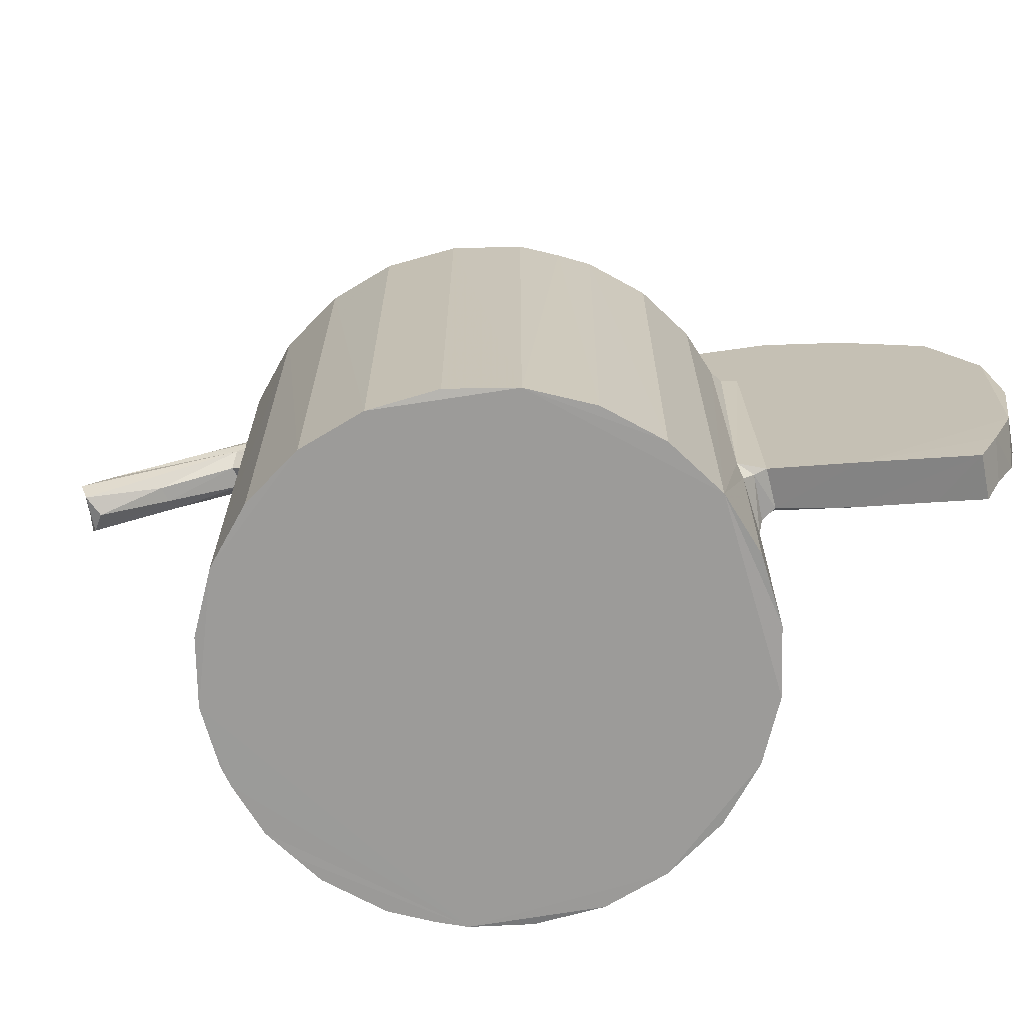
<metadata>
{"format":"obj","ext":"obj","renderer":"f3d","projection":"perspective","resolution":1024,"background":"white","views":[{"elev":-69.7,"azim":-79.0,"up":"+Z"}]}
</metadata>
<code>
v -0.04589 -0.4101 -0.2397
v -0.0463 -0.425 -0.21
v -0.01457 -0.4218 -0.2164
v -0.04642 -0.4407 -0.1747
v -0.01156 -0.41 -0.2392
v -0.01155 -0.4364 -0.1856
v -0.01147 -0.4187 -0.2101
v -0.04642 -0.3258 -0.2109
v -0.01174 -0.374 -0.2272
v -0.0115 -0.3151 -0.207
v -0.04455 -0.4491 -0.1119
v -0.01157 -0.4428 -0.1543
v -0.01519 -0.4489 -0.1094
v -0.04649 -0.4421 -0.04514
v -0.01168 -0.4424 -0.04674
v -0.01143 -0.2551 0.02621
v -0.04644 -0.2592 -0.1886
v -0.01141 -0.2556 -0.1829
v -0.1724 -0.1516 -0.3566
v -0.1946 -0.1035 -0.357
v -0.139 -0.1919 -0.3568
v -0.09577 -0.2225 -0.357
v -0.2035 -0.05091 -0.3555
v -0.1986 0.001962 -0.357
v -0.04748 -0.2405 -0.3563
v 0.007378 -0.2459 -0.3554
v 0.05933 -0.237 -0.3569
v 0.1939 0.0103 -0.357
v -0.1698 -0.155 0.01451
v -0.1817 -0.1319 0.01412
v -0.1383 -0.1926 0.01449
v -0.1944 -0.1034 0.01485
v -0.2035 -0.05145 0.01287
v -0.0471 -0.2407 -0.2021
v -0.05525 -0.2382 -0.1898
v -0.09792 -0.2211 0.01439
v -0.01481 -0.2606 -0.1889
v -0.0002665 -0.2455 -0.1986
v -0.04459 -0.2491 -0.1918
v -0.008082 -0.2492 -0.1911
v -0.06246 -0.2351 0.01351
v -0.04652 -0.2549 0.02826
v -0.05237 -0.2418 0.01856
v -0.001007 -0.2459 0.01503
v -0.007943 -0.2489 0.01815
v -0.04644 -0.409 0.02997
v -0.01151 -0.4172 0.0115
v -0.01396 -0.4088 0.03013
v -0.04634 -0.3487 0.07843
v -0.01153 -0.3478 0.07906
v -0.04639 -0.3142 0.0973
v -0.1555 -0.1223 -0.03354
v -0.1355 -0.1268 -0.04586
v -0.1415 -0.1435 -0.03542
v -0.1522 -0.1316 0.01459
v -0.1286 -0.1622 -0.03418
v -0.1239 -0.1681 0.01422
v -0.1731 -0.05957 -0.03494
v -0.1761 -0.04253 0.01441
v -0.1589 -0.1008 -0.04098
v -0.1691 -0.09144 -0.02848
v -0.1569 -0.07685 -0.04594
v -0.1703 -0.08729 0.01453
v -0.05626 -0.2044 -0.03638
v -0.06197 -0.2059 -0.02941
v -0.1028 -0.1846 -0.03065
v -0.08892 -0.1947 0.01467
v -0.05809 -0.2072 0.01557
v -0.04643 -0.2831 0.1124
v -0.01146 -0.2898 0.1066
v -0.04678 -0.1915 -0.03055
v -0.04658 -0.1931 0.03018
v -0.01069 -0.2063 -0.03522
v 0.004208 -0.2172 -0.03377
v 0.001587 -0.2179 0.01449
v -0.01129 -0.2077 0.02499
v 4.02e-05 -0.2037 -0.04473
v -0.01152 -0.1245 0.1121
v -0.01147 -0.2166 0.1209
v -0.01461 -0.2894 0.1102
v -0.0143 -0.2178 0.1241
v -0.04633 -0.2157 0.124
v -0.1202 -0.1515 -0.04499
v -0.09832 -0.1705 -0.0446
v -0.1134 -0.1457 -0.04495
v -0.1053 -0.1356 -0.03828
v -0.07816 -0.1848 -0.0462
v -0.05534 -0.1414 -0.0429
v -0.09876 -0.1308 -0.02695
v -0.06151 -0.1311 -0.0263
v -0.1133 -0.07835 -0.04582
v -0.1033 -0.08881 -0.03789
v -0.06416 -0.07232 -0.04592
v -0.1 -0.09152 -0.0273
v -0.05565 -0.08962 -0.02534
v -0.05189 -0.08473 -0.0382
v -0.05516 -0.188 -0.04235
v -0.04651 -0.1452 -0.03046
v -0.04657 -0.1337 -0.0167
v -0.01142 0.01196 -0.03279
v -0.04637 -0.1137 0.1074
v -0.01162 -0.08819 0.09783
v -0.0465 -0.07605 -0.01378
v -0.04651 -0.07558 -0.03064
v -0.04635 -0.051 0.06993
v -0.04625 -0.0806 0.09403
v -0.01145 -0.06382 0.07577
v -0.01165 -0.01079 0.03827
v -0.04567 -0.1425 0.1194
v -0.0149 -0.1442 0.12
v -0.0153 -0.04651 0.06721
v -0.1804 0.05127 -0.357
v -0.1499 0.09417 -0.3568
v -0.1094 0.1279 -0.3568
v -0.009788 0.1591 -0.357
v -0.06148 0.1501 -0.356
v 0.0373 0.1551 -0.3569
v -0.1986 0.001845 0.01491
v -0.181 0.04984 0.01388
v -0.15 0.09433 0.01497
v -0.1089 0.1283 0.01502
v -0.06099 0.1501 0.01453
v -0.007602 0.1591 0.01478
v -0.1736 -0.01967 -0.02999
v -0.1684 -0.02151 -0.04127
v -0.1702 0.001197 0.0141
v -0.1509 0.009281 -0.04607
v -0.1642 0.01017 -0.03628
v -0.1553 0.03867 -0.02791
v -0.1512 0.03665 -0.03896
v -0.1285 0.05123 -0.04604
v -0.1541 0.04138 0.01487
v -0.1381 0.06222 -0.03438
v -0.1249 0.08038 0.0146
v -0.09818 0.03049 -0.04589
v -0.06094 0.02316 -0.04573
v -0.1107 0.08962 -0.03717
v -0.09145 0.08901 -0.04511
v -0.08779 0.04645 -0.03963
v -0.08418 0.0792 -0.04013
v -0.08181 0.06606 -0.0251
v -0.04635 -0.00832 0.03334
v -0.05172 0.01609 -0.04025
v -0.04613 0.01283 -0.03011
v -0.01303 0.001586 0.00442
v -0.005449 0.01547 -0.04197
v -0.04632 -0.02499 0.04986
v -0.02204 0.04245 -0.04221
v -0.01632 0.03171 -0.04493
v -0.02356 0.06601 -0.02556
v -0.01781 0.07806 -0.03951
v -0.01033 0.06242 -0.04449
v -0.006898 0.07989 -0.03734
v -0.09438 0.104 -0.02804
v -0.08149 0.1124 0.01467
v -0.07471 0.1135 -0.03638
v -0.05525 0.1102 -0.04455
v -0.02729 0.09073 -0.04542
v -0.04277 0.1259 -0.03263
v -0.01324 0.1183 -0.04501
v -0.02442 0.1296 0.01417
v 0.001315 0.08168 -0.02623
v -0.005542 0.09693 -0.01579
v -0.00434 0.111 -0.03588
v 0.005319 0.1261 -0.03746
v 0.003947 0.09506 0.03462
v -0.008188 0.1204 0.000193
v -0.02181 0.1303 -0.02425
v -0.006796 0.1325 -0.02635
v -0.003914 0.1251 -0.0119
v -0.003417 0.1139 0.09283
v -0.006979 0.1207 0.02566
v -0.009174 0.1227 0.075
v 0.04512 0.1538 0.01432
v -0.002221 0.1402 0.0188
v 0.002661 0.1371 0.04187
v -0.008507 0.1422 0.102
v -0.004585 0.155 0.1228
v -0.0141 0.1608 0.2111
v -0.00802 0.1395 0.1815
v 0.002226 0.1293 0.1681
v 0.00191 0.1484 0.2421
v -0.009962 0.1556 0.2331
v 0.005214 0.1612 0.1272
v -0.009732 0.1692 0.1891
v 0.0004305 0.1751 0.1796
v -0.0113 0.189 0.1994
v -0.01351 0.2163 0.2049
v 0.0004153 0.2576 0.1711
v -0.0004276 0.1942 0.1878
v -0.001074 0.1816 0.2053
v -0.00707 0.1987 0.2086
v -0.005095 0.2037 0.2
v 0.001875 0.1838 0.2235
v 0.001754 0.2082 0.1895
v -0.006577 0.2298 0.2174
v -0.0007622 0.2165 0.2143
v 0.005921 0.1909 0.2332
v -0.003333 0.25 0.2036
v 0.003301 0.2357 0.1858
v -0.0042 0.244 0.193
v 0.001383 0.2608 0.178
v -0.00767 0.3222 0.1592
v -0.01321 0.3273 0.176
v -0.006026 0.2727 0.1895
v -0.003984 0.2984 0.1739
v -0.005218 0.3064 0.1861
v -0.01108 0.2986 0.1921
v 0.002573 0.2865 0.2074
v 1.137e-05 0.2835 0.199
v 0.00976 0.3125 0.1555
v 0.004086 0.2962 0.1684
v -0.005262 0.3237 0.168
v -0.00293 0.3279 0.1832
v -0.000799 0.3305 0.1935
v 0.1068 -0.2151 -0.3569
v 0.1476 -0.1813 -0.3564
v 0.1789 -0.1364 -0.357
v 0.1781 -0.1382 0.0148
v 0.1966 -0.08831 -0.3569
v 0.2014 -0.03613 -0.3555
v 0.05854 -0.2371 0.01466
v 0.1074 -0.2147 0.01496
v 0.1476 -0.1812 0.0138
v 0.01577 -0.2446 0.01006
v 0.1966 -0.08866 0.01454
v 0.03905 -0.2125 -0.03734
v 0.04451 -0.2125 0.01464
v 0.06625 -0.1891 -0.04613
v 0.06158 -0.2045 -0.03399
v 0.08653 -0.195 0.0147
v 0.08403 -0.195 -0.03549
v 0.02211 -0.1397 -0.046
v 0.007503 -0.005662 -0.04614
v 0.03315 -0.1246 -0.03931
v 0.1256 -0.1402 -0.04613
v 0.1071 -0.1289 -0.04247
v 0.02115 -0.07996 -0.04615
v 0.03303 -0.09088 -0.04273
v 0.04149 -0.1102 -0.02606
v 0.104 -0.1099 -0.02595
v 0.1218 -0.07937 -0.04602
v 0.1239 -0.1581 -0.04062
v 0.1236 -0.166 -0.0343
v 0.1239 -0.1661 0.01486
v 0.1475 -0.1248 -0.03992
v 0.1531 -0.1248 -0.03014
v 0.1053 -0.09408 -0.04027
v 0.06049 -0.02864 -0.04603
v 0.1033 -0.02243 -0.04595
v 0.1129 -0.1079 -0.03998
v 0.1508 -0.09508 -0.04598
v 0.1589 -0.05872 -0.0457
v 0.152 -0.1278 0.01487
v 0.1634 -0.09628 -0.03628
v 0.1684 -0.08731 0.01481
v 0.1658 -0.06947 -0.03834
v 0.1728 -0.0556 -0.0337
v 0.174 -0.04374 0.01062
v 0.2012 -0.03557 0.01314
v 0.1923 0.01726 0.01476
v 0.1856 0.03216 -0.3569
v 0.1707 0.06448 -0.3569
v 0.1372 0.105 -0.3568
v 0.053 0.151 -0.3569
v 0.09339 0.1361 -0.3568
v 0.1157 0.1204 -0.3569
v 0.09575 0.1345 0.0147
v 0.1374 0.1045 0.01472
v 0.1702 0.06516 0.01445
v 0.0207 0.009057 -0.03981
v 0.05172 -0.005198 -0.04096
v 0.0373 0.01409 -0.02802
v 0.07432 0.01408 -0.01254
v 0.01284 0.02274 -0.04559
v 0.05207 0.03147 -0.03975
v 0.04819 0.04621 -0.04599
v 0.02648 0.06355 -0.04482
v 0.01795 0.07564 -0.03024
v 0.03495 0.08585 -0.028
v 0.08447 0.03799 -0.0347
v 0.04563 0.08421 -0.04403
v 0.06478 0.1 -0.04606
v 0.08703 -0.01543 -0.03865
v 0.0951 0.05187 -0.04323
v 0.131 0.03205 -0.04607
v 0.1082 0.06779 -0.0462
v 0.08015 0.09584 -0.04468
v 0.1019 0.0882 -0.04239
v 0.1227 0.06228 -0.04399
v 0.1459 0.03652 -0.04206
v 0.1355 0.05823 -0.03678
v 0.1147 0.08609 -0.0324
v 0.1309 0.07015 -0.02508
v 0.1285 0.07391 0.01436
v 0.02215 0.08797 0.01294
v 0.03817 0.1199 -0.03566
v 0.04925 0.1184 -0.03677
v 0.03851 0.1152 -0.0326
v 0.0368 0.1107 0.01456
v 0.07597 0.1118 -0.03529
v 0.02962 0.09821 0.03305
v 0.0496 0.1234 -0.02617
v 0.04715 0.1245 0.01517
v 0.08198 0.1108 0.01423
v 0.01172 0.09919 0.05798
v 0.01362 0.1177 0.127
v 0.02473 0.1101 0.08515
v 0.03226 0.1263 0.1016
v 0.01902 0.1358 0.02747
v 0.02204 0.1476 0.08093
v 0.03317 0.125 0.03039
v 0.03687 0.1415 0.01628
v 0.03163 0.144 0.1177
v 0.08947 0.1059 -0.02476
v 0.108 0.09254 0.01439
v 0.02513 0.1273 0.1434
v 0.019 0.1373 0.1929
v 0.0287 0.1606 0.22
v 0.01774 0.1701 0.1632
v 0.01771 0.1891 0.1894
v 0.02652 0.1701 0.1932
v 0.01349 0.1811 0.1989
v 0.0107 0.1777 0.2241
v 0.02715 0.1881 0.2025
v 0.01382 0.2538 0.172
v 0.02406 0.249 0.1797
v 0.01802 0.2081 0.1976
v 0.01996 0.1926 0.2172
v 0.01945 0.2149 0.2083
v 0.00923 0.223 0.2153
v 0.1504 -0.01002 -0.04607
v 0.1658 -0.01917 -0.04096
v 0.1582 0.00998 -0.03978
v 0.1656 0.007829 -0.03025
v 0.1713 -0.0203 -0.0299
v 0.169 -0.0007487 0.01438
v 0.153 0.03875 -0.02851
v 0.1522 0.04132 0.01439
v 0.01043 0.1485 0.243
v 0.02434 0.1556 0.2335
v 0.01367 0.2351 0.2203
v 0.009969 0.1953 0.2233
v 0.02472 0.255 0.2073
v 0.0161 0.2432 0.1825
v 0.01924 0.2418 0.1911
v 0.02107 0.2378 0.2056
v 0.009716 0.2561 0.2068
v 0.02912 0.269 0.1908
v 0.0174 0.2543 0.2029
v 0.01444 0.2699 0.1737
v 0.02006 0.2695 0.1832
v 0.017 0.3015 0.1707
v 0.02475 0.322 0.1604
v 0.00974 0.2905 0.198
v 0.01997 0.3303 0.192
v 0.02014 0.2809 0.1913
v 0.006541 0.3199 0.1612
v 0.02101 0.3228 0.17
v 0.01963 0.313 0.1883
v 0.02955 0.3275 0.1755
v 0.005871 0.3167 0.1919
v 0.01282 0.3288 0.189
v -0.007276 0.1224 -0.02991
f 1 3 2
f 1 5 3
f 2 3 6
f 3 7 6
f 3 5 7
f 1 2 8
f 1 9 5
f 1 10 9
f 1 8 10
f 5 9 7
f 4 2 6
f 4 6 12
f 4 12 11
f 12 13 11
f 11 14 4
f 13 12 15
f 11 13 15
f 11 15 14
f 12 16 15
f 2 4 8
f 8 4 17
f 6 7 10
f 6 10 16
f 7 9 10
f 4 14 17
f 6 16 12
f 10 18 16
f 19 20 21
f 20 23 24
f 25 22 26
f 26 22 27
f 20 22 21
f 22 20 28
f 19 30 20
f 21 29 19
f 19 29 30
f 21 31 29
f 20 30 32
f 20 33 23
f 33 20 32
f 31 21 22
f 22 34 35
f 8 37 10
f 8 17 37
f 10 37 18
f 25 26 38
f 25 34 22
f 34 39 35
f 25 38 34
f 34 38 39
f 38 40 39
f 31 22 36
f 36 22 41
f 22 35 41
f 17 14 42
f 39 17 35
f 17 42 35
f 42 43 35
f 17 39 37
f 37 39 40
f 37 40 18
f 43 41 35
f 40 38 44
f 18 40 16
f 16 40 45
f 40 44 45
f 15 16 47
f 14 15 47
f 14 47 46
f 47 48 46
f 49 46 50
f 49 51 46
f 46 48 50
f 47 50 48
f 49 50 51
f 52 54 53
f 54 52 55
f 56 54 55
f 29 55 30
f 29 57 55
f 52 61 55
f 52 60 61
f 52 53 60
f 60 53 62
f 55 61 63
f 60 58 61
f 60 62 58
f 58 59 61
f 61 59 63
f 30 63 32
f 30 55 63
f 64 66 65
f 66 67 65
f 67 68 65
f 36 67 31
f 36 68 67
f 41 68 36
f 14 46 42
f 46 51 42
f 42 51 69
f 47 16 50
f 50 16 70
f 65 68 64
f 64 68 71
f 68 72 71
f 73 75 74
f 73 76 75
f 73 74 77
f 41 43 68
f 43 72 68
f 43 42 72
f 42 69 72
f 45 76 16
f 45 44 76
f 16 78 79
f 76 44 75
f 16 76 78
f 51 50 80
f 70 80 50
f 51 80 69
f 16 79 70
f 69 80 81
f 69 82 72
f 69 81 82
f 70 79 80
f 81 80 79
f 56 84 83
f 56 66 84
f 66 56 57
f 56 83 54
f 54 83 53
f 83 84 85
f 56 55 57
f 87 84 66
f 64 87 66
f 66 57 67
f 84 88 85
f 84 87 88
f 85 88 86
f 86 88 89
f 88 90 89
f 31 57 29
f 31 67 57
f 53 83 91
f 53 91 62
f 83 85 91
f 85 92 91
f 85 86 92
f 62 91 93
f 86 89 94
f 86 94 92
f 94 89 95
f 89 90 95
f 92 93 91
f 92 96 93
f 92 94 96
f 96 94 95
f 64 97 87
f 64 71 97
f 97 71 88
f 88 71 98
f 71 72 98
f 87 97 88
f 90 88 99
f 98 99 88
f 98 72 99
f 73 100 76
f 72 82 101
f 76 102 78
f 90 99 95
f 95 99 103
f 96 103 104
f 96 95 103
f 103 99 105
f 99 72 106
f 72 101 106
f 99 106 105
f 100 107 76
f 76 107 102
f 100 108 107
f 82 109 101
f 82 110 109
f 82 81 110
f 79 78 110
f 81 79 110
f 101 78 106
f 110 78 109
f 109 78 101
f 78 102 106
f 106 102 111
f 111 102 107
f 24 112 20
f 20 112 115
f 20 115 28
f 113 114 112
f 112 114 115
f 114 116 115
f 23 118 24
f 24 119 112
f 23 33 118
f 118 119 24
f 112 120 113
f 113 120 114
f 120 121 114
f 114 121 116
f 121 122 116
f 116 122 115
f 115 122 123
f 58 125 124
f 58 124 59
f 59 124 126
f 58 62 125
f 125 62 127
f 125 127 128
f 125 128 124
f 124 128 126
f 32 63 59
f 32 59 118
f 33 32 118
f 112 119 120
f 128 130 129
f 128 127 130
f 127 131 130
f 128 129 126
f 126 129 132
f 130 133 129
f 129 133 134
f 129 134 132
f 118 59 132
f 118 132 120
f 118 120 119
f 59 126 132
f 62 93 127
f 127 93 135
f 93 136 135
f 127 135 131
f 130 131 133
f 133 131 137
f 131 135 138
f 131 138 137
f 133 137 134
f 138 135 140
f 135 139 140
f 139 141 140
f 103 142 104
f 103 105 142
f 93 96 136
f 136 96 143
f 96 104 144
f 96 144 143
f 104 142 144
f 142 145 144
f 73 77 146
f 73 146 100
f 100 145 108
f 105 147 142
f 105 106 111
f 147 108 142
f 108 147 111
f 105 111 147
f 107 108 111
f 142 108 145
f 135 136 148
f 135 148 139
f 143 149 136
f 143 100 149
f 143 144 100
f 136 149 148
f 139 148 141
f 140 141 151
f 141 150 151
f 100 146 149
f 144 145 100
f 148 150 141
f 152 150 148
f 152 151 150
f 148 149 152
f 151 152 153
f 137 154 134
f 138 156 137
f 137 156 154
f 138 157 156
f 154 155 134
f 154 156 155
f 132 134 120
f 134 121 120
f 134 122 121
f 134 155 122
f 140 158 138
f 140 151 158
f 138 158 157
f 157 159 156
f 157 160 159
f 156 159 155
f 159 161 155
f 158 151 160
f 158 160 157
f 151 153 160
f 153 162 164
f 162 163 164
f 160 153 164
f 160 168 159
f 164 165 160
f 160 165 169
f 160 169 364
f 168 160 364
f 364 167 168
f 364 170 164
f 159 168 161
f 168 167 161
f 364 169 170
f 167 364 164
f 167 164 163
f 155 123 122
f 162 166 163
f 166 171 163
f 163 172 167
f 163 171 172
f 171 173 172
f 155 174 123
f 155 161 174
f 161 167 172
f 161 172 175
f 161 175 174
f 172 176 175
f 172 177 176
f 172 173 177
f 177 178 176
f 173 179 177
f 173 171 180
f 180 171 181
f 173 180 179
f 181 182 180
f 180 183 179
f 177 179 178
f 179 185 178
f 178 186 184
f 178 185 186
f 179 187 185
f 179 188 187
f 186 187 190
f 186 185 187
f 191 193 192
f 191 192 194
f 192 197 194
f 193 197 192
f 183 180 182
f 179 183 188
f 183 182 198
f 188 183 196
f 183 198 196
f 189 190 187
f 195 199 193
f 195 200 199
f 193 199 197
f 200 201 199
f 200 202 201
f 187 203 189
f 203 187 204
f 202 206 205
f 206 207 205
f 202 205 201
f 201 205 199
f 188 196 208
f 187 188 208
f 187 208 204
f 205 210 199
f 205 207 210
f 196 209 208
f 212 213 206
f 206 214 207
f 206 213 214
f 208 209 215
f 203 204 213
f 204 214 213
f 204 208 215
f 204 215 214
f 27 22 28
f 27 28 216
f 216 28 218
f 216 218 217
f 218 219 217
f 218 28 220
f 27 222 26
f 216 217 223
f 217 224 223
f 38 26 44
f 44 26 225
f 26 222 225
f 27 216 223
f 224 217 219
f 218 220 226
f 220 221 226
f 219 218 226
f 74 228 227
f 74 75 228
f 74 227 77
f 77 227 229
f 227 230 229
f 227 228 230
f 230 228 231
f 44 225 222
f 75 44 228
f 44 222 228
f 27 223 222
f 230 231 232
f 222 231 228
f 222 223 231
f 77 233 234
f 77 229 233
f 233 229 236
f 236 237 233
f 233 237 235
f 234 233 238
f 233 239 238
f 233 235 239
f 235 240 239
f 237 240 235
f 239 242 238
f 230 232 229
f 232 243 229
f 229 243 236
f 232 231 244
f 243 232 244
f 244 231 245
f 243 244 247
f 243 246 236
f 244 245 247
f 231 223 245
f 248 240 241
f 239 240 248
f 237 241 240
f 242 249 238
f 239 248 242
f 237 251 241
f 251 242 248
f 241 251 248
f 237 236 251
f 251 236 242
f 236 252 242
f 242 252 253
f 246 243 247
f 247 245 254
f 223 224 219
f 223 219 245
f 245 219 254
f 236 246 252
f 252 246 255
f 246 247 255
f 247 256 255
f 247 254 256
f 252 255 257
f 255 258 257
f 252 257 253
f 257 258 253
f 255 256 258
f 258 256 259
f 254 219 256
f 256 219 226
f 256 226 261
f 226 260 261
f 28 263 262
f 28 264 263
f 115 117 265
f 115 265 28
f 265 266 28
f 28 266 267
f 28 267 264
f 28 221 220
f 115 123 117
f 264 267 266
f 117 174 265
f 266 265 174
f 174 117 123
f 266 268 264
f 268 269 264
f 28 262 261
f 262 263 261
f 226 221 260
f 221 28 261
f 221 261 260
f 261 263 270
f 263 264 270
f 77 234 146
f 234 238 249
f 249 272 234
f 234 272 271
f 272 273 271
f 272 274 273
f 146 234 275
f 146 275 149
f 234 271 275
f 149 275 152
f 271 273 275
f 275 276 277
f 275 278 152
f 152 278 153
f 153 279 162
f 153 278 279
f 278 280 279
f 273 276 275
f 273 274 276
f 275 277 278
f 278 277 282
f 277 283 282
f 249 242 250
f 249 250 284
f 249 284 272
f 272 284 274
f 284 250 285
f 274 284 281
f 274 281 276
f 285 281 284
f 276 285 277
f 276 281 285
f 285 287 277
f 277 287 288
f 287 289 288
f 285 250 287
f 250 286 287
f 286 292 290
f 286 291 292
f 287 286 290
f 287 293 289
f 290 293 287
f 290 294 293
f 290 292 294
f 294 295 293
f 162 296 166
f 162 279 296
f 279 280 296
f 164 170 165
f 169 165 170
f 278 282 280
f 282 299 280
f 282 297 299
f 280 299 300
f 282 283 297
f 297 283 298
f 283 301 298
f 280 300 302
f 280 302 296
f 297 303 299
f 297 298 303
f 298 301 303
f 299 303 304
f 299 304 300
f 303 305 304
f 303 301 305
f 166 296 306
f 296 302 306
f 306 302 308
f 302 309 308
f 306 308 307
f 175 176 310
f 176 311 310
f 312 313 310
f 310 313 175
f 310 311 312
f 302 300 309
f 300 304 312
f 300 312 309
f 312 304 313
f 304 174 313
f 304 268 174
f 309 312 314
f 175 313 174
f 277 288 283
f 283 288 301
f 288 315 301
f 288 289 315
f 315 289 293
f 315 305 301
f 315 316 305
f 315 293 316
f 174 268 266
f 316 293 295
f 304 305 268
f 305 316 268
f 295 269 316
f 316 269 268
f 166 306 171
f 171 306 307
f 308 309 317
f 308 317 307
f 171 307 181
f 181 307 318
f 307 317 318
f 181 318 182
f 317 319 318
f 317 309 319
f 178 184 176
f 176 184 311
f 184 320 311
f 312 311 314
f 311 320 314
f 184 186 320
f 314 320 322
f 322 320 321
f 186 321 320
f 191 324 323
f 191 194 324
f 309 314 319
f 314 322 319
f 322 325 319
f 190 326 321
f 190 189 326
f 186 190 321
f 191 323 193
f 193 323 195
f 323 328 195
f 322 321 325
f 323 324 329
f 323 330 328
f 323 329 330
f 321 327 325
f 330 329 331
f 242 253 332
f 242 332 250
f 332 253 333
f 253 258 333
f 250 332 286
f 332 333 334
f 333 335 334
f 333 336 335
f 336 337 335
f 258 336 333
f 258 259 336
f 259 337 336
f 259 256 337
f 337 256 261
f 286 332 291
f 332 334 291
f 334 335 338
f 334 338 291
f 335 337 338
f 338 337 339
f 292 291 338
f 292 338 294
f 338 295 294
f 338 339 295
f 337 261 339
f 339 270 295
f 295 270 269
f 339 261 270
f 264 269 270
f 182 318 340
f 318 341 340
f 182 340 198
f 318 319 341
f 340 341 198
f 341 342 198
f 343 324 194
f 343 329 324
f 194 197 343
f 198 342 196
f 343 331 329
f 343 197 331
f 319 344 341
f 341 344 342
f 200 345 202
f 326 327 321
f 195 328 346
f 195 346 200
f 331 347 330
f 345 200 346
f 197 199 331
f 331 348 347
f 331 199 348
f 328 347 346
f 327 349 325
f 328 330 347
f 325 349 319
f 346 347 350
f 347 348 350
f 349 344 319
f 202 345 352
f 351 202 352
f 189 211 326
f 202 351 206
f 206 351 212
f 351 353 212
f 351 352 353
f 327 354 349
f 326 354 327
f 199 210 348
f 196 342 209
f 348 210 350
f 210 355 350
f 345 346 352
f 352 346 357
f 346 350 357
f 342 344 209
f 357 350 355
f 209 344 356
f 189 203 211
f 212 358 213
f 212 353 358
f 358 353 359
f 211 354 326
f 353 352 360
f 354 361 349
f 353 360 359
f 210 207 355
f 355 360 357
f 207 362 355
f 207 214 362
f 355 362 360
f 352 357 360
f 349 356 344
f 203 213 358
f 211 203 354
f 203 359 354
f 203 358 359
f 354 359 361
f 359 360 363
f 361 363 356
f 359 363 361
f 214 363 362
f 214 215 363
f 362 363 360
f 209 356 215
f 363 215 356
f 356 349 361

</code>
